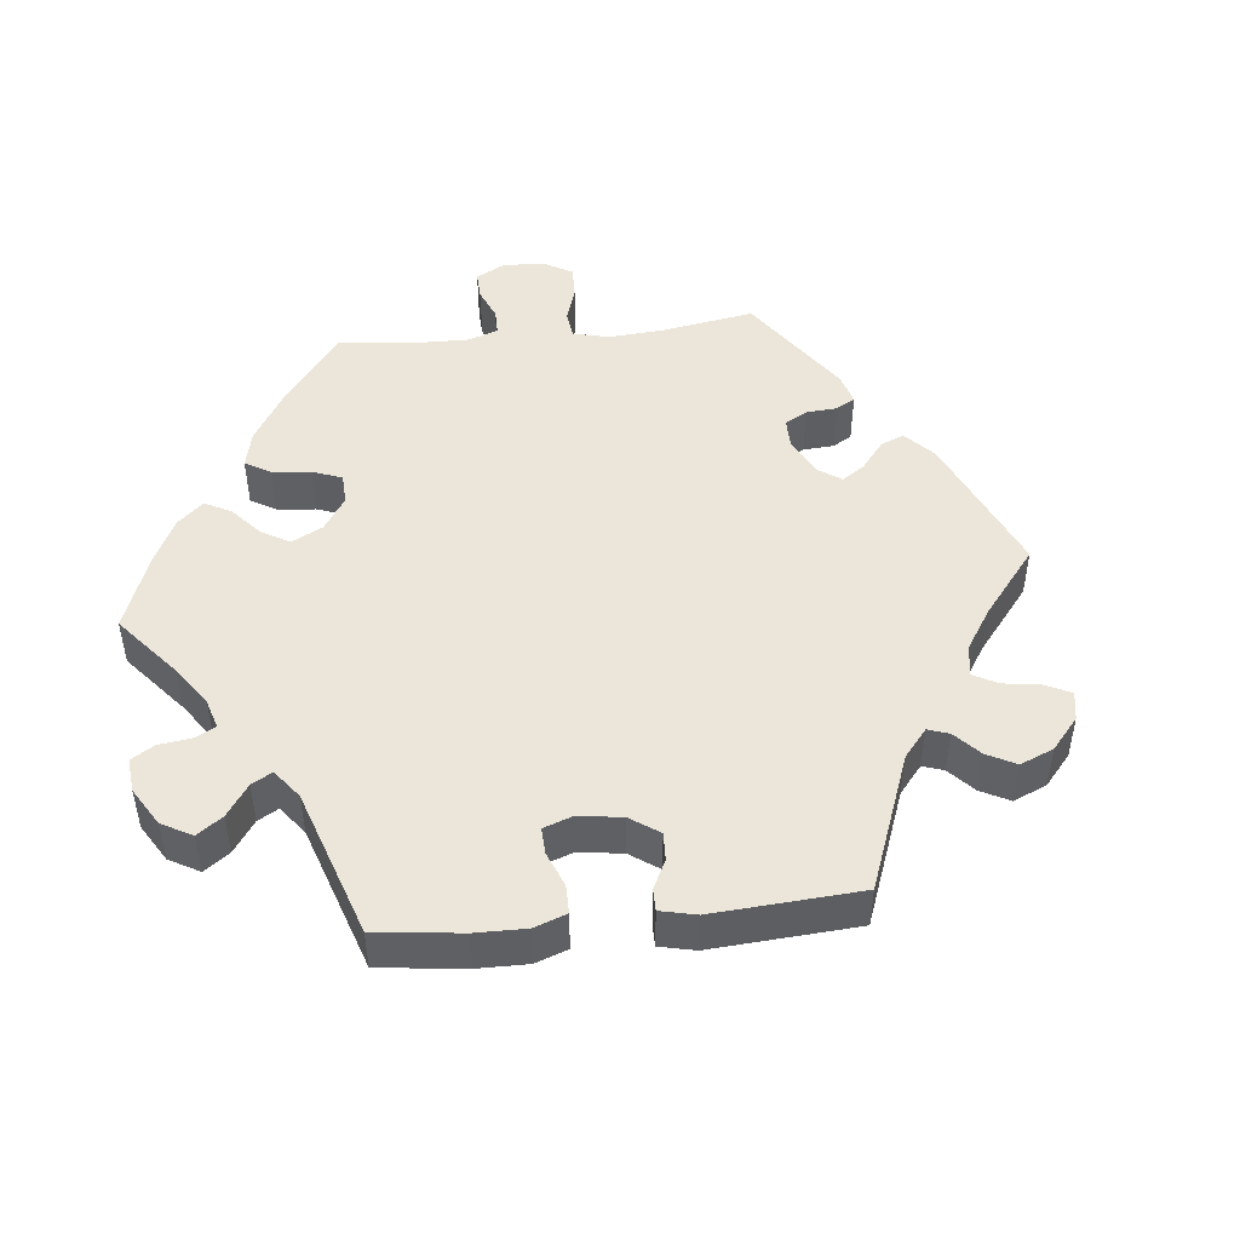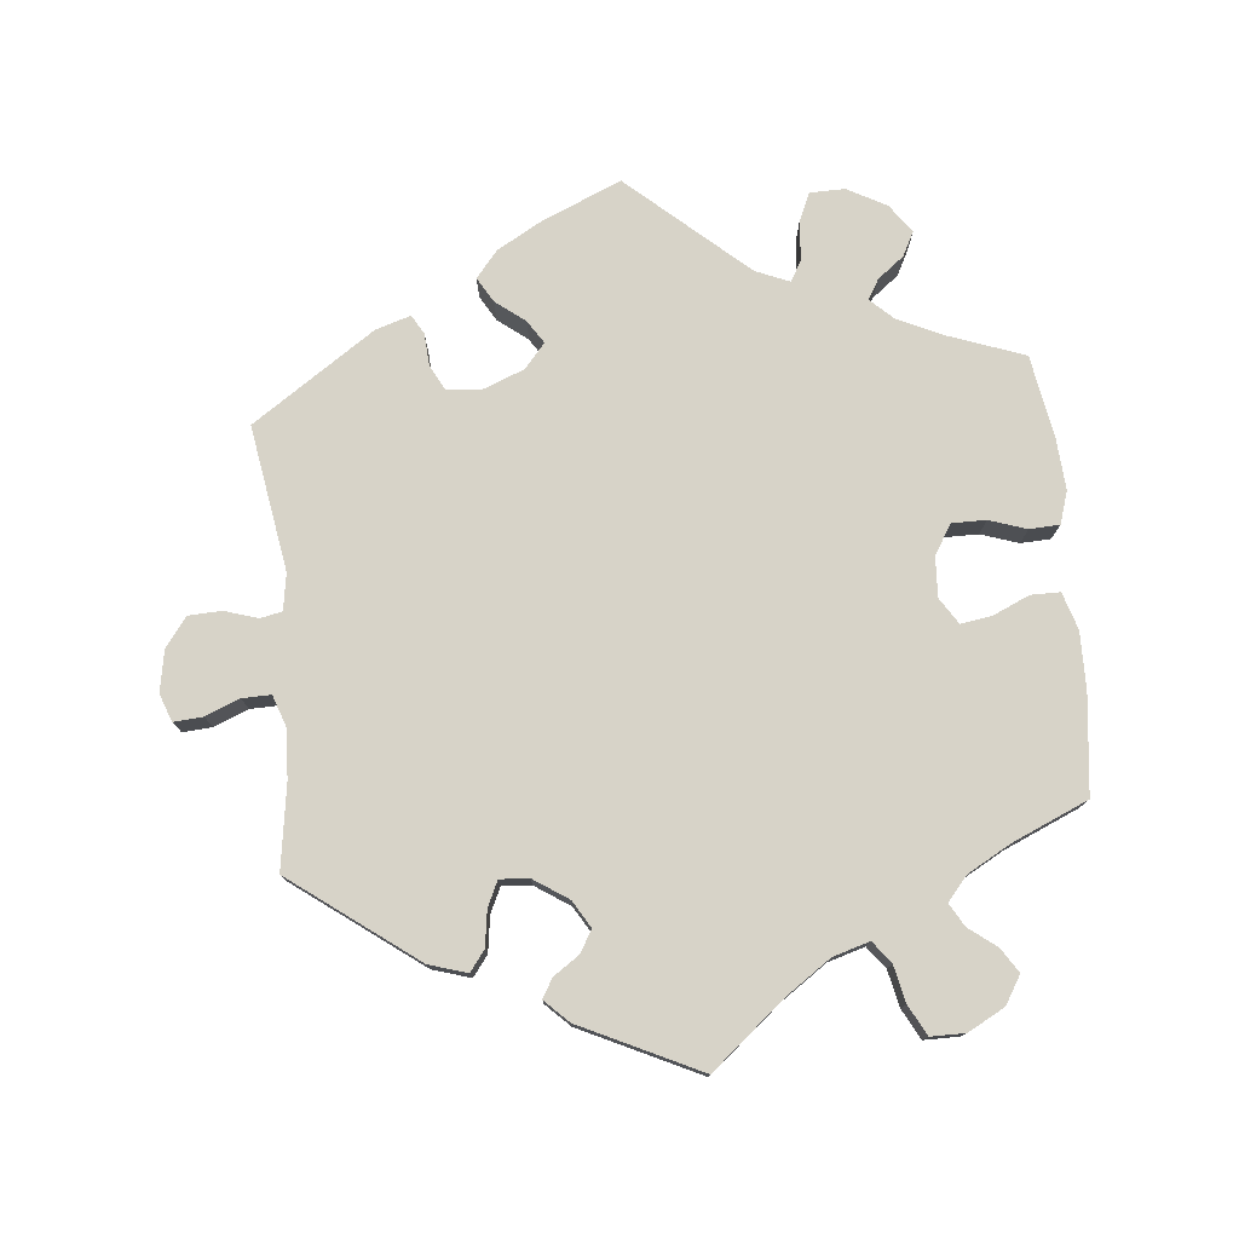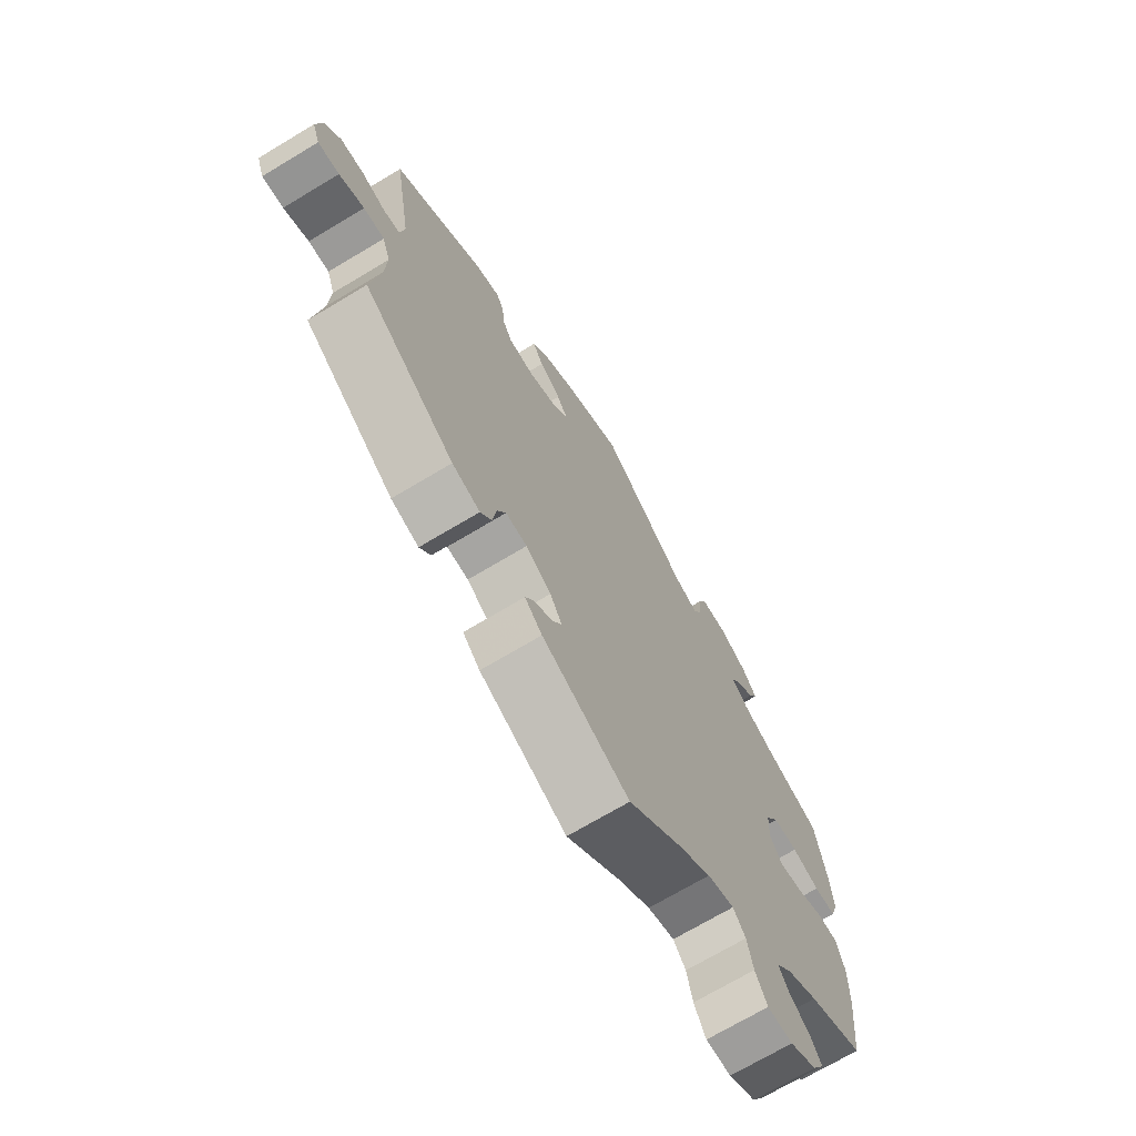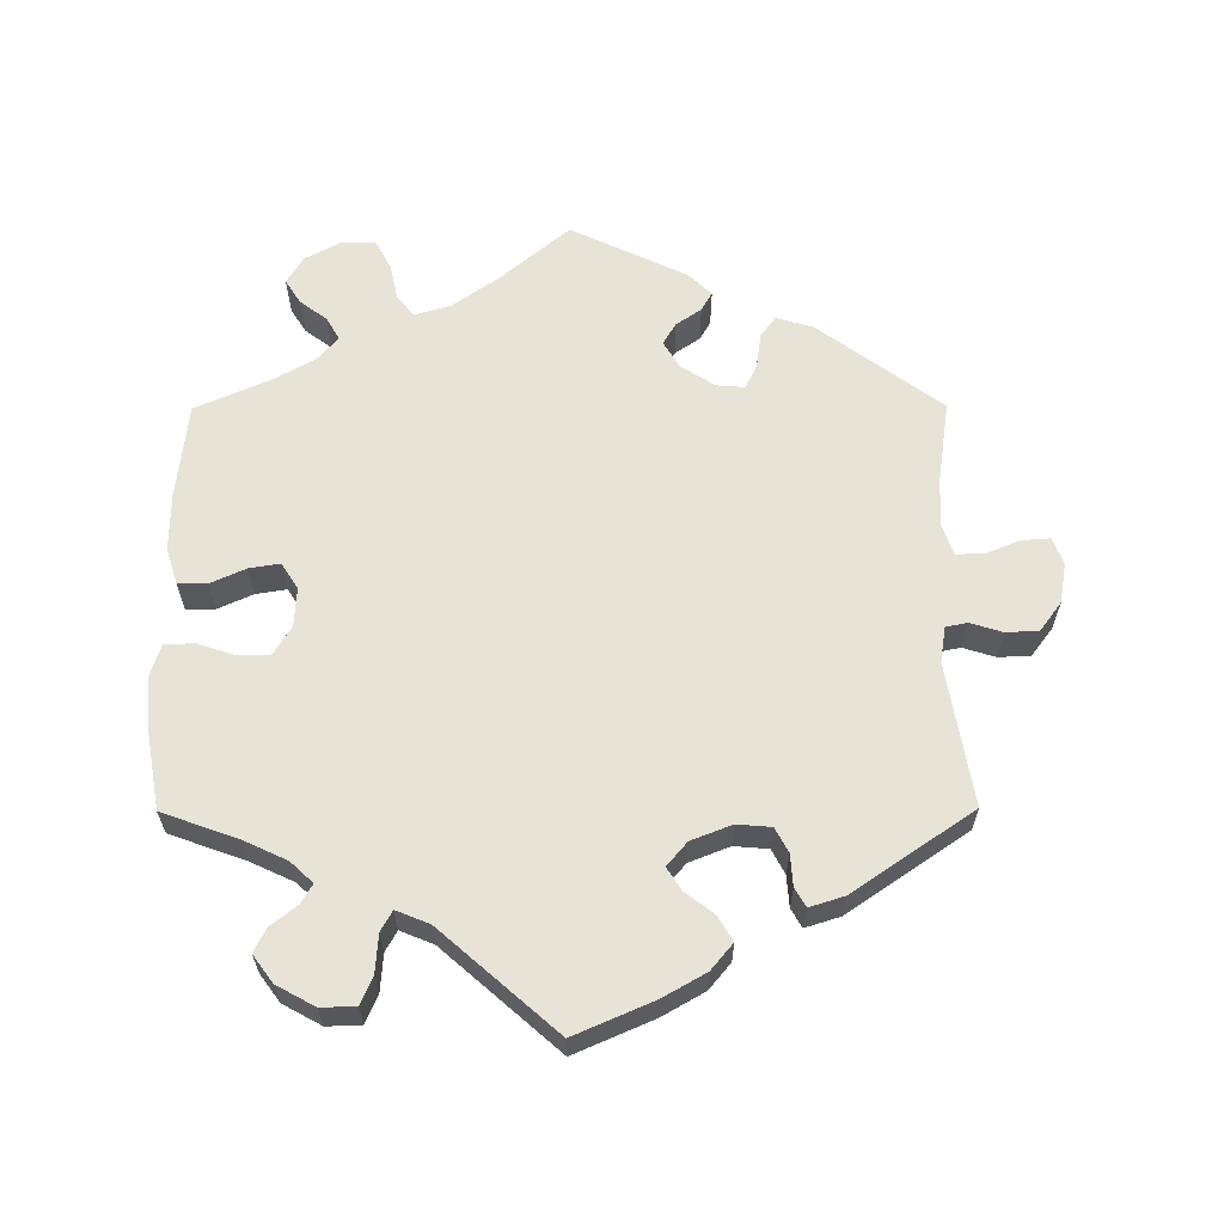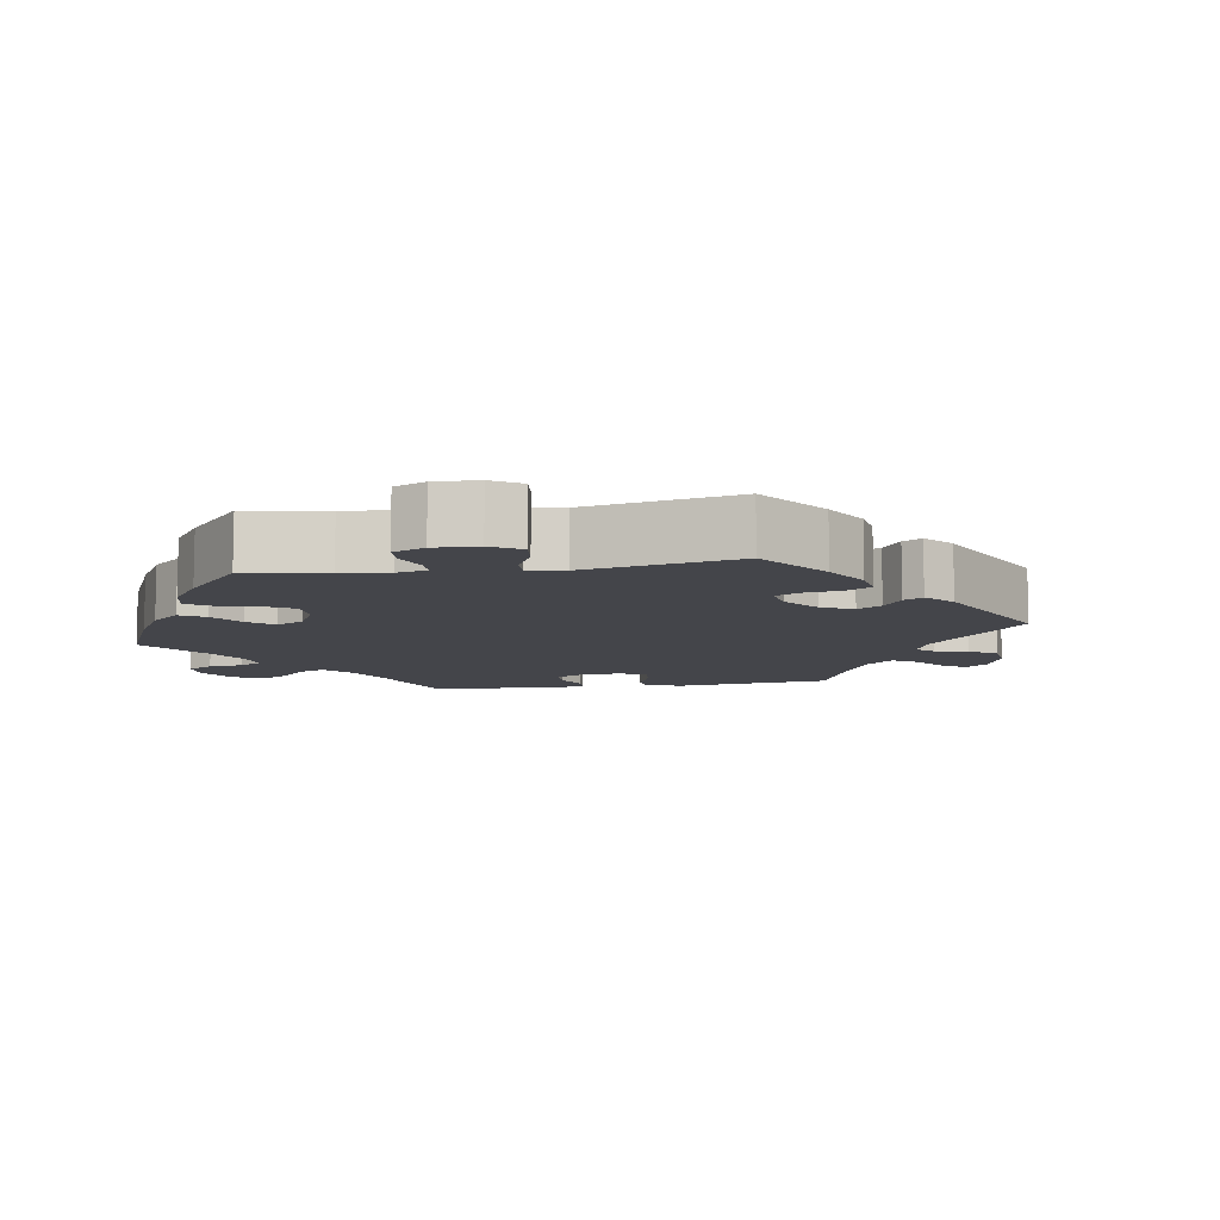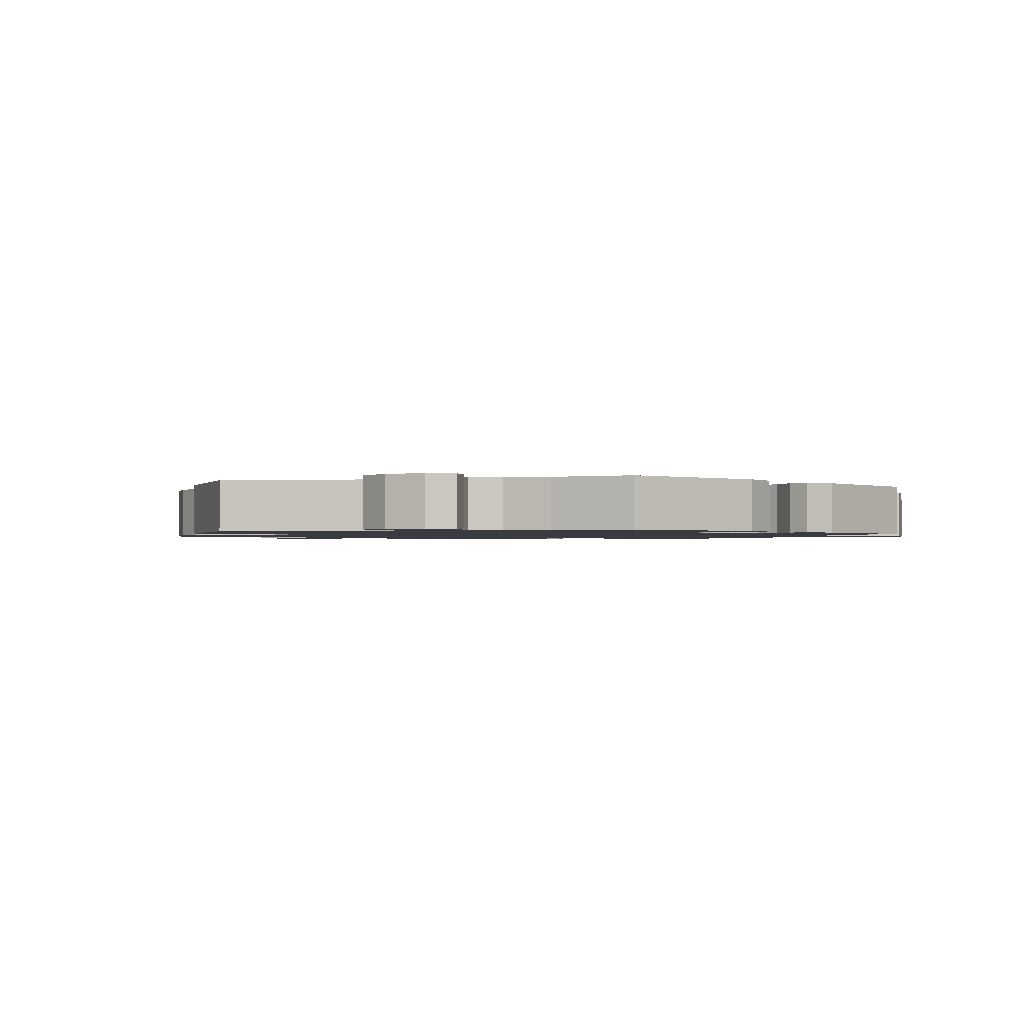
<metadata>
{"format":"obj","ext":"obj","renderer":"f3d","projection":"perspective","resolution":1024,"background":"white","views":[{"elev":47.7,"azim":24.0,"up":"+Y"},{"elev":77.0,"azim":174.6,"up":"+Y"},{"elev":-70.5,"azim":121.0,"up":"+Z"},{"elev":62.3,"azim":-0.3,"up":"+Y"},{"elev":-9.2,"azim":-21.1,"up":"+Y"},{"elev":-1.4,"azim":105.6,"up":"+Y"}]}
</metadata>
<code>
v -0.515 0.07 -0.155
v -0.516 0.07 -0.076
v -0.5 0.07 -0.025
v -0.46 0.07 -0.025
v -0.411 0.07 -0.047
v -0.368 0.07 -0.054
v -0.345 0.07 -0.018
v -0.348 0.07 0.037
v -0.373 0.07 0.077
v -0.419 0.07 0.077
v -0.47 0.07 0.06
v -0.511 0.07 0.062
v -0.525 0.07 0.106
v -0.52 0.07 0.175
v -0.5 0.07 0.289
v -0.395 0.07 0.327
v -0.335 0.07 0.355
v -0.304 0.07 0.384
v -0.32 0.07 0.411
v -0.356 0.07 0.439
v -0.373 0.07 0.472
v -0.345 0.07 0.51
v -0.292 0.07 0.539
v -0.244 0.07 0.538
v -0.227 0.07 0.499
v -0.223 0.07 0.446
v -0.207 0.07 0.418
v -0.161 0.07 0.437
v -0.001 0.07 0.578
v 0.108 0.07 0.531
v 0.168 0.07 0.497
v 0.198 0.07 0.461
v 0.178 0.07 0.427
v 0.138 0.07 0.396
v 0.118 0.07 0.365
v 0.146 0.07 0.332
v 0.202 0.07 0.31
v 0.25 0.07 0.314
v 0.268 0.07 0.348
v 0.271 0.07 0.392
v 0.286 0.07 0.418
v 0.334 0.07 0.403
v 0.501 0.07 0.29
v 0.468 0.07 0.092
v 0.476 0.07 0.042
v 0.506 0.07 0.036
v 0.551 0.07 0.05
v 0.596 0.07 0.048
v 0.626 0.07 0.008
v 0.636 0.07 -0.048
v 0.622 0.07 -0.086
v 0.582 0.07 -0.083
v 0.535 0.07 -0.064
v 0.496 0.07 -0.063
v 0.481 0.07 -0.106
v 0.484 0.07 -0.173
v 0.501 0.07 -0.288
v 0.331 0.07 -0.414
v 0.279 0.07 -0.43
v 0.258 0.07 -0.402
v 0.251 0.07 -0.353
v 0.235 0.07 -0.319
v 0.195 0.07 -0.322
v 0.148 0.07 -0.353
v 0.126 0.07 -0.39
v 0.144 0.07 -0.42
v 0.179 0.07 -0.444
v 0.194 0.07 -0.47
v 0.162 0.07 -0.501
v 0 0.07 -0.578
v -0.099 0.07 -0.495
v -0.161 0.07 -0.452
v -0.211 0.07 -0.437
v -0.234 0.07 -0.467
v -0.245 0.07 -0.517
v -0.267 0.07 -0.558
v -0.314 0.07 -0.558
v -0.364 0.07 -0.531
v -0.387 0.07 -0.493
v -0.366 0.07 -0.46
v -0.328 0.07 -0.431
v -0.31 0.07 -0.4
v -0.338 0.07 -0.367
v -0.397 0.07 -0.334
v -0.5 0.07 -0.289
v -0.515 0 -0.155
v -0.516 0 -0.076
v -0.5 0 -0.025
v -0.46 0 -0.025
v -0.411 0 -0.047
v -0.368 0 -0.054
v -0.345 0 -0.018
v -0.348 0 0.037
v -0.373 0 0.077
v -0.419 0 0.077
v -0.47 0 0.06
v -0.511 0 0.062
v -0.525 0 0.106
v -0.52 0 0.175
v -0.5 0 0.289
v -0.395 0 0.327
v -0.335 0 0.355
v -0.304 0 0.384
v -0.32 0 0.411
v -0.356 0 0.439
v -0.373 0 0.472
v -0.345 0 0.51
v -0.292 0 0.539
v -0.244 0 0.538
v -0.227 0 0.499
v -0.223 0 0.446
v -0.207 0 0.418
v -0.161 0 0.437
v -0.001 0 0.578
v 0.108 0 0.531
v 0.168 0 0.497
v 0.198 0 0.461
v 0.178 0 0.427
v 0.138 0 0.396
v 0.118 0 0.365
v 0.146 0 0.332
v 0.202 0 0.31
v 0.25 0 0.314
v 0.268 0 0.348
v 0.271 0 0.392
v 0.286 0 0.418
v 0.334 0 0.403
v 0.501 0 0.29
v 0.468 0 0.092
v 0.476 0 0.042
v 0.506 0 0.036
v 0.551 0 0.05
v 0.596 0 0.048
v 0.626 0 0.008
v 0.636 0 -0.048
v 0.622 0 -0.086
v 0.582 0 -0.083
v 0.535 0 -0.064
v 0.496 0 -0.063
v 0.481 0 -0.106
v 0.484 0 -0.173
v 0.501 0 -0.288
v 0.331 0 -0.414
v 0.279 0 -0.43
v 0.258 0 -0.402
v 0.251 0 -0.353
v 0.235 0 -0.319
v 0.195 0 -0.322
v 0.148 0 -0.353
v 0.126 0 -0.39
v 0.144 0 -0.42
v 0.179 0 -0.444
v 0.194 0 -0.47
v 0.162 0 -0.501
v 0 0 -0.578
v -0.099 0 -0.495
v -0.161 0 -0.452
v -0.211 0 -0.437
v -0.234 0 -0.467
v -0.245 0 -0.517
v -0.267 0 -0.558
v -0.314 0 -0.558
v -0.364 0 -0.531
v -0.387 0 -0.493
v -0.366 0 -0.46
v -0.328 0 -0.431
v -0.31 0 -0.4
v -0.338 0 -0.367
v -0.397 0 -0.334
v -0.5 0 -0.289
f 84 85 1 2
f 83 84 2 3
f 82 83 3 4
f 78 79 80 81
f 78 81 82
f 77 78 82
f 74 75 76 77
f 73 74 77 82
f 72 73 82 4
f 68 69 70 71
f 66 67 68 71
f 65 66 71 72
f 64 65 72 4
f 58 59 60 61
f 56 57 58 61
f 55 56 61 62
f 54 55 62 63
f 50 51 52 53
f 50 53 54
f 49 50 54
f 46 47 48 49
f 45 46 49 54
f 41 42 43 44
f 39 40 41 44
f 38 39 44 45
f 37 38 45 54
f 31 32 33 34
f 31 34 35
f 28 29 30 31
f 27 28 31 35
f 23 24 25 26
f 23 26 27
f 22 23 27
f 19 20 21 22
f 18 19 22 27
f 17 18 27 35
f 13 14 15 16
f 10 11 12 13
f 9 10 13 16
f 8 9 16 17
f 63 64 4 5
f 36 37 54 63
f 7 8 17 35
f 6 7 35 36
f 63 5 6
f 6 36 63
f 87 86 170 169
f 88 87 169 168
f 89 88 168 167
f 166 165 164 163
f 167 166 163
f 167 163 162
f 162 161 160 159
f 167 162 159 158
f 89 167 158 157
f 156 155 154 153
f 156 153 152 151
f 157 156 151 150
f 89 157 150 149
f 146 145 144 143
f 146 143 142 141
f 147 146 141 140
f 148 147 140 139
f 138 137 136 135
f 139 138 135
f 139 135 134
f 134 133 132 131
f 139 134 131 130
f 129 128 127 126
f 129 126 125 124
f 130 129 124 123
f 139 130 123 122
f 119 118 117 116
f 120 119 116
f 116 115 114 113
f 120 116 113 112
f 111 110 109 108
f 112 111 108
f 112 108 107
f 107 106 105 104
f 112 107 104 103
f 120 112 103 102
f 101 100 99 98
f 98 97 96 95
f 101 98 95 94
f 102 101 94 93
f 90 89 149 148
f 148 139 122 121
f 120 102 93 92
f 121 120 92 91
f 91 90 148
f 148 121 91
f 1 86 87 2
f 2 87 88 3
f 3 88 89 4
f 4 89 90 5
f 5 90 91 6
f 6 91 92 7
f 7 92 93 8
f 8 93 94 9
f 9 94 95 10
f 10 95 96 11
f 11 96 97 12
f 12 97 98 13
f 13 98 99 14
f 14 99 100 15
f 15 100 101 16
f 16 101 102 17
f 17 102 103 18
f 18 103 104 19
f 19 104 105 20
f 20 105 106 21
f 21 106 107 22
f 22 107 108 23
f 23 108 109 24
f 24 109 110 25
f 25 110 111 26
f 26 111 112 27
f 27 112 113 28
f 28 113 114 29
f 29 114 115 30
f 30 115 116 31
f 31 116 117 32
f 32 117 118 33
f 33 118 119 34
f 34 119 120 35
f 35 120 121 36
f 36 121 122 37
f 37 122 123 38
f 38 123 124 39
f 39 124 125 40
f 40 125 126 41
f 41 126 127 42
f 42 127 128 43
f 43 128 129 44
f 44 129 130 45
f 45 130 131 46
f 46 131 132 47
f 47 132 133 48
f 48 133 134 49
f 49 134 135 50
f 50 135 136 51
f 51 136 137 52
f 52 137 138 53
f 53 138 139 54
f 54 139 140 55
f 55 140 141 56
f 56 141 142 57
f 57 142 143 58
f 58 143 144 59
f 59 144 145 60
f 60 145 146 61
f 61 146 147 62
f 62 147 148 63
f 63 148 149 64
f 64 149 150 65
f 65 150 151 66
f 66 151 152 67
f 67 152 153 68
f 68 153 154 69
f 69 154 155 70
f 70 155 156 71
f 71 156 157 72
f 72 157 158 73
f 73 158 159 74
f 74 159 160 75
f 75 160 161 76
f 76 161 162 77
f 77 162 163 78
f 78 163 164 79
f 79 164 165 80
f 80 165 166 81
f 81 166 167 82
f 82 167 168 83
f 83 168 169 84
f 84 169 170 85
f 85 170 86 1

</code>
